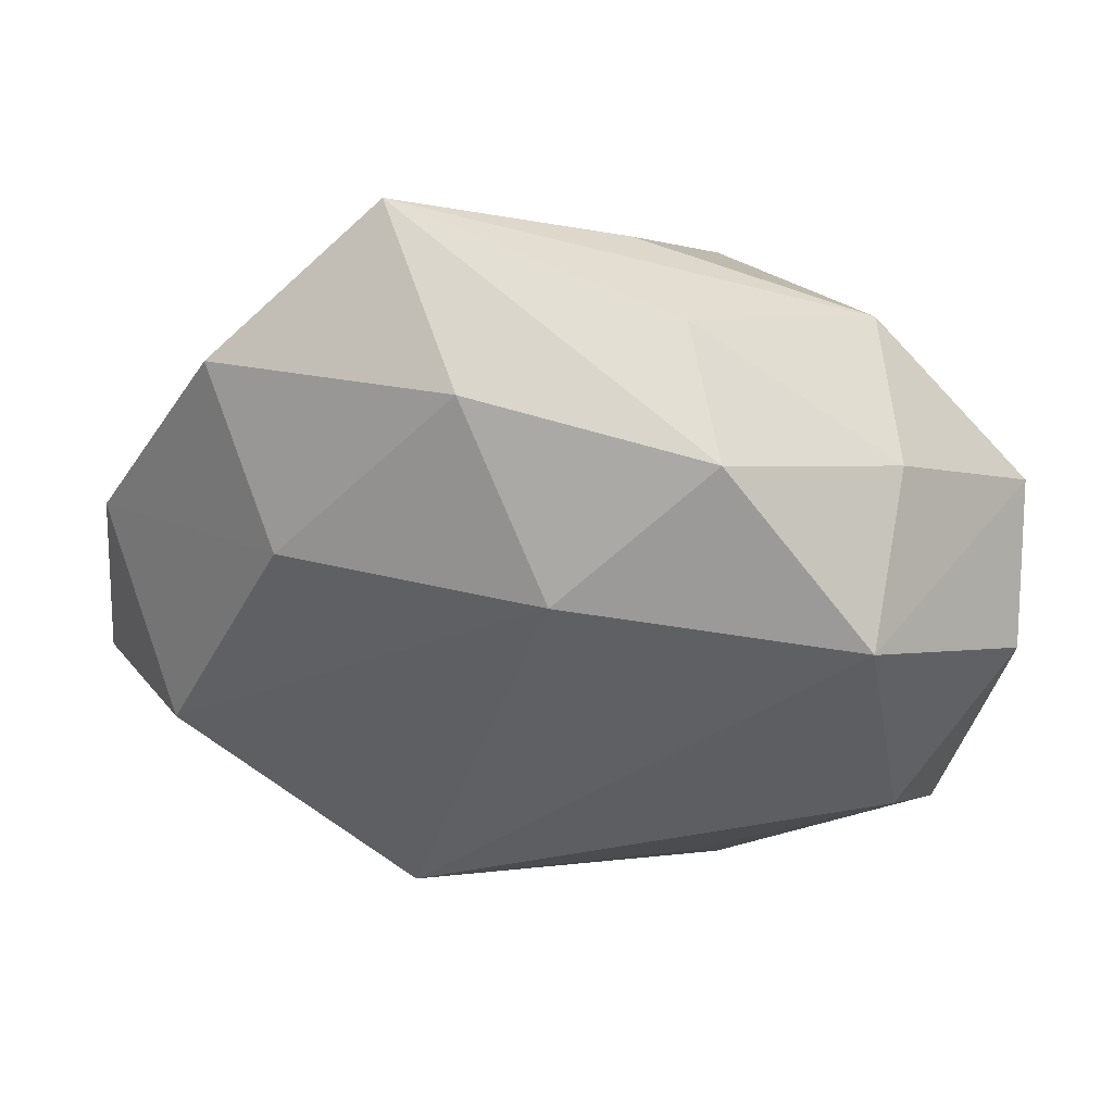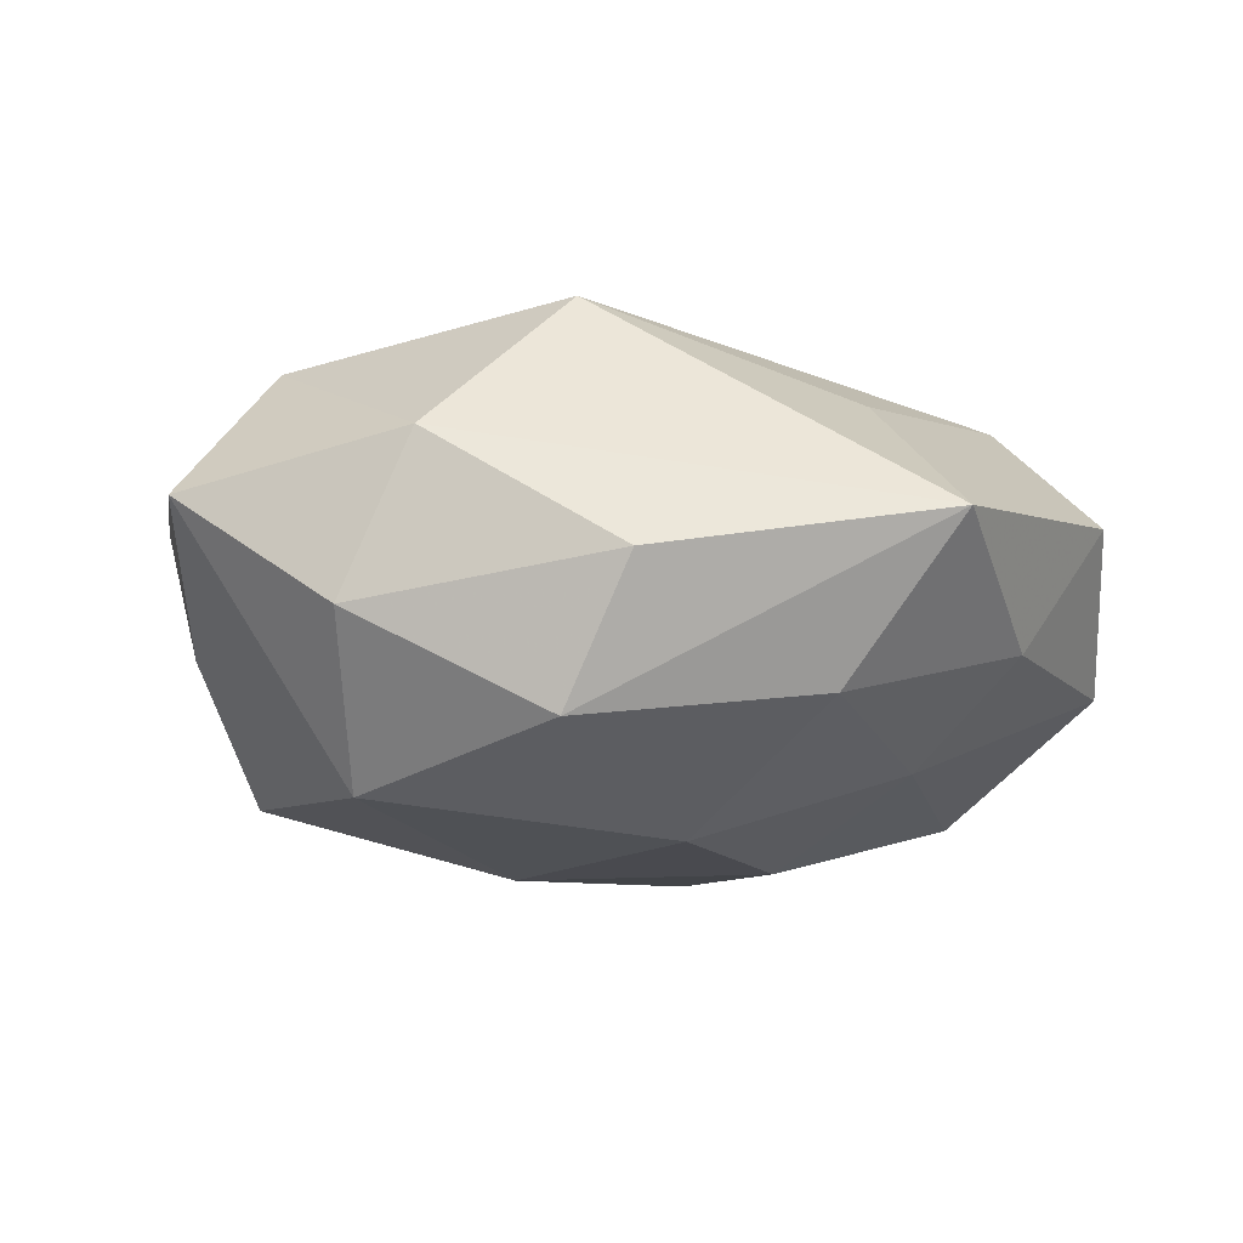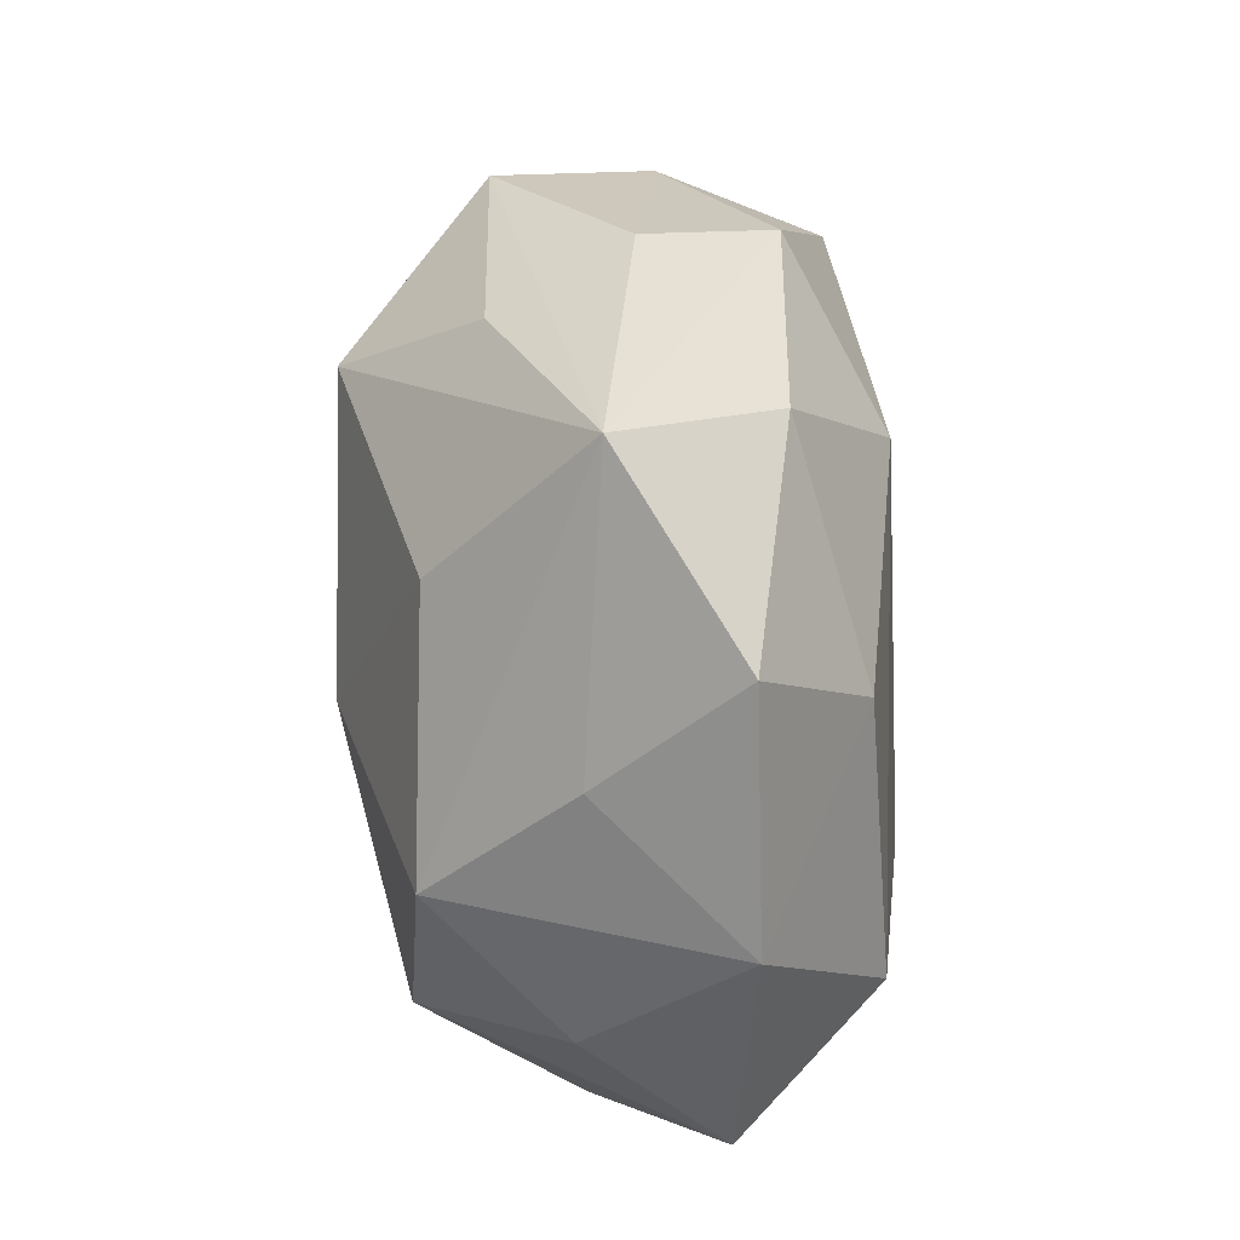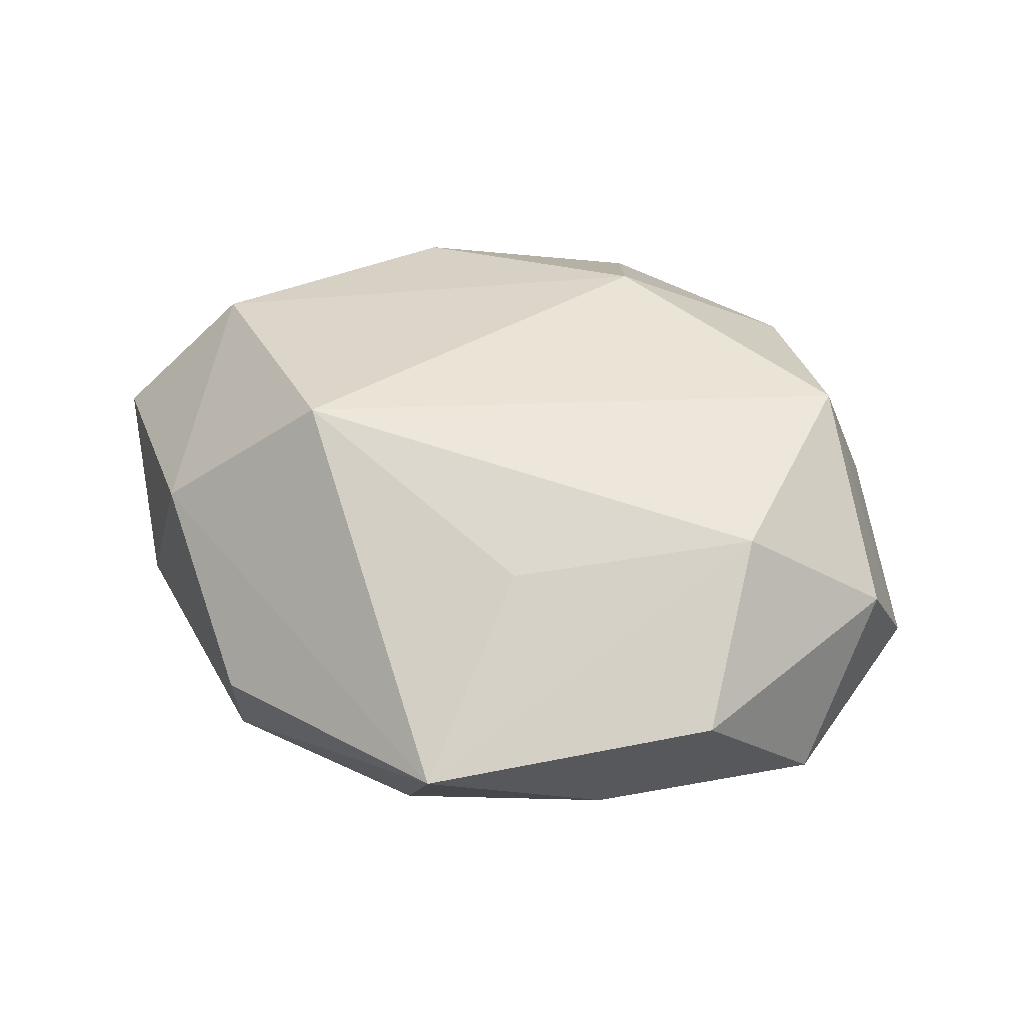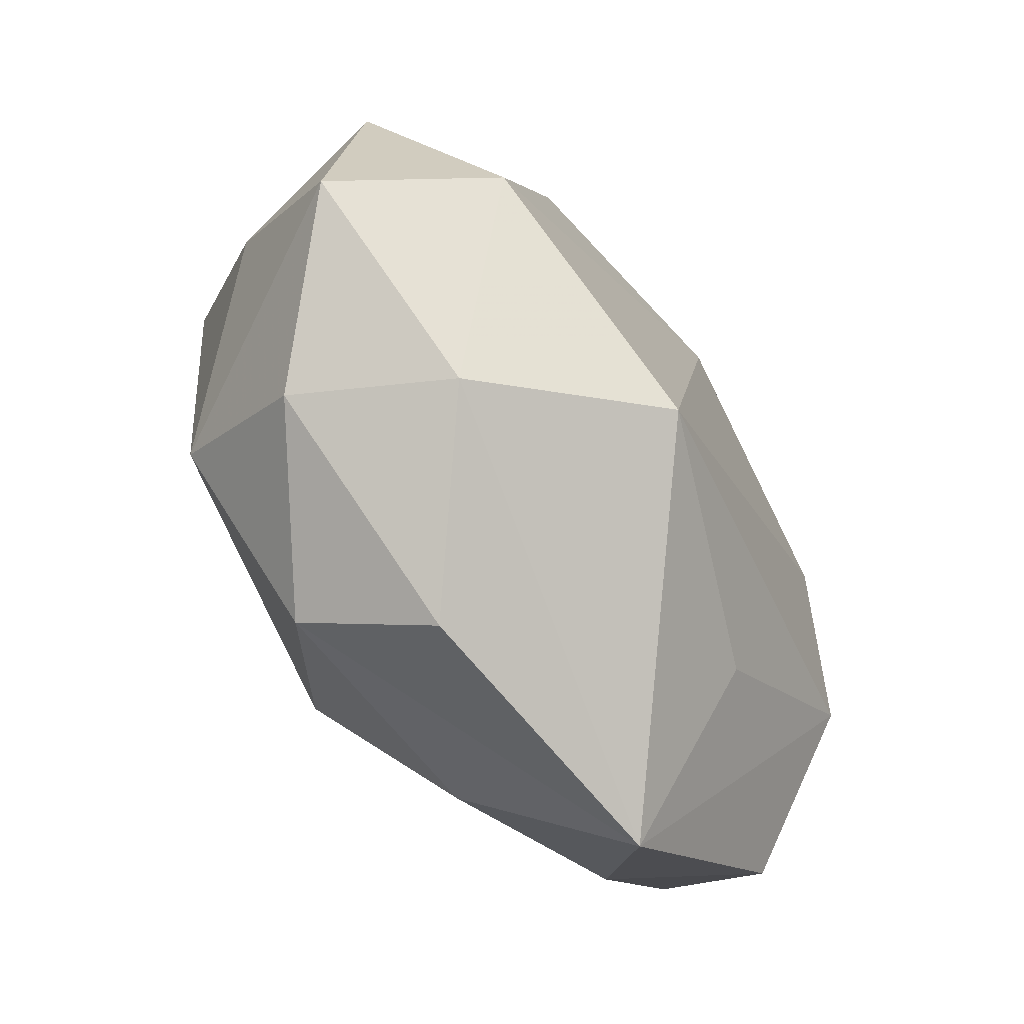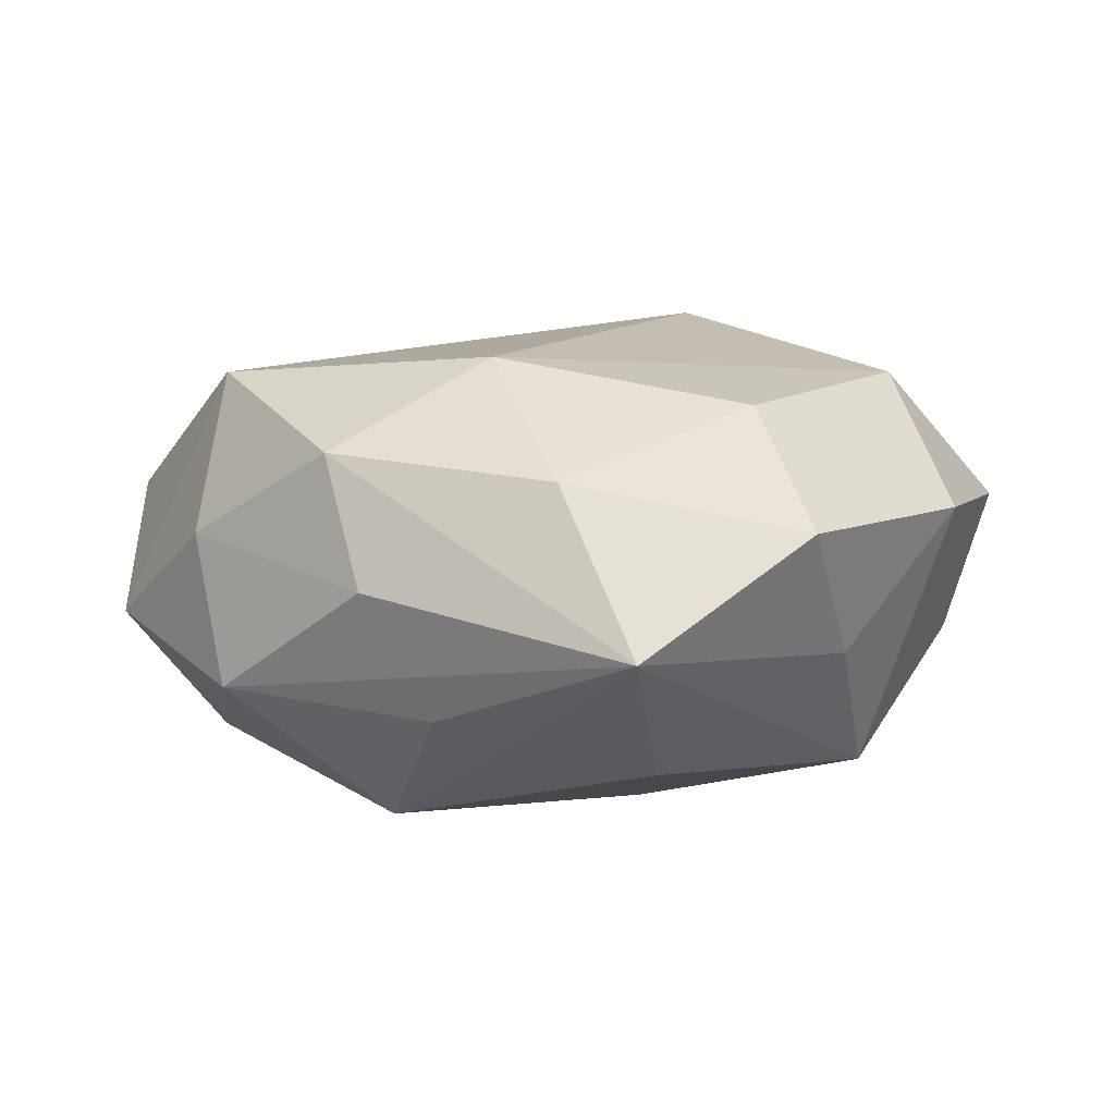
<metadata>
{"format":"obj","ext":"obj","renderer":"f3d","projection":"perspective","resolution":1024,"background":"white","views":[{"elev":48.7,"azim":8.2,"up":"+Y"},{"elev":-10.9,"azim":-16.1,"up":"+Z"},{"elev":51.8,"azim":-93.9,"up":"+Y"},{"elev":40.5,"azim":33.7,"up":"+Z"},{"elev":-63.5,"azim":-58.7,"up":"+Y"},{"elev":9.5,"azim":-168.7,"up":"+Z"}]}
</metadata>
<code>
v 0.01469 0.02896 0.01326
v 0.02081 -0.01438 -0.01502
v 0.01457 -0.02165 0.01469
v 0.0105 0.03333 0.001676
v -0.009915 -0.03569 -0.00165
v 0.02921 0.02214 0.004651
v -0.01498 0.03964 -0.002385
v 0.0284 0.01451 0.01885
v -0.009282 0.003215 -0.02318
v -0.03033 0.01897 -0.004856
v 0.03198 -0.00746 0.01716
v 0.02653 -0.02473 -0.006291
v -0.02472 -0.02572 0.009298
v -0.02856 0.02873 0.007324
v -0.03213 -0.005558 0.01815
v -0.02679 -0.01384 -0.01858
v -0.03095 0.008171 -0.01723
v -0.01418 0.02396 -0.01566
v -0.0005491 -0.01864 -0.0218
v 0.04109 0.00282 0.006529
v -0.03939 0.009571 0.007205
v 0.04031 0.01192 -0.004984
v -0.03038 -0.02356 -0.004905
v 0.01264 -0.001959 -0.02252
v 0.01119 0.0198 -0.02171
v -0.02165 0.01667 0.01692
v 0.02566 0.02579 -0.00894
v 0.03612 -0.02096 0.005712
v 0.008117 -0.03093 -0.01122
v 0.01631 -0.0387 0.002532
v 0.004518 0.03126 -0.00998
v 0.001955 0.01842 0.02101
v 0.0406 -0.008911 -0.006993
v -0.0141 -0.03015 -0.01392
v -0.006805 0.03217 0.01162
v 0.03226 0.005924 -0.01726
v -0.04202 -0.01225 0.005558
v -0.01012 -0.01993 0.0227
v -0.03816 -0.002126 -0.006125
f 38 8 32
f 7 14 35
f 7 17 10
f 10 14 7
f 28 33 20
f 30 12 28
f 28 12 33
f 30 38 13
f 7 27 31
f 31 25 7
f 27 25 31
f 9 25 24
f 18 17 7
f 7 25 18
f 18 9 17
f 25 9 18
f 36 25 27
f 24 25 36
f 23 13 37
f 24 36 2
f 33 12 2
f 2 36 33
f 30 34 29
f 29 12 30
f 29 2 12
f 7 35 1
f 32 8 1
f 1 35 32
f 14 10 21
f 21 39 37
f 17 39 21
f 21 10 17
f 8 38 11
f 20 8 11
f 11 28 20
f 30 28 11
f 5 34 30
f 30 13 5
f 5 23 34
f 13 23 5
f 32 35 26
f 26 35 14
f 14 21 26
f 15 38 32
f 32 26 15
f 37 13 15
f 15 13 38
f 15 21 37
f 15 26 21
f 17 9 16
f 34 23 16
f 16 39 17
f 37 39 16
f 16 23 37
f 22 36 27
f 22 8 20
f 20 33 22
f 33 36 22
f 4 27 7
f 7 1 4
f 3 38 30
f 30 11 3
f 3 11 38
f 19 9 24
f 19 16 9
f 34 16 19
f 19 29 34
f 24 2 19
f 2 29 19
f 6 1 8
f 8 22 6
f 6 22 27
f 27 4 6
f 6 4 1

</code>
